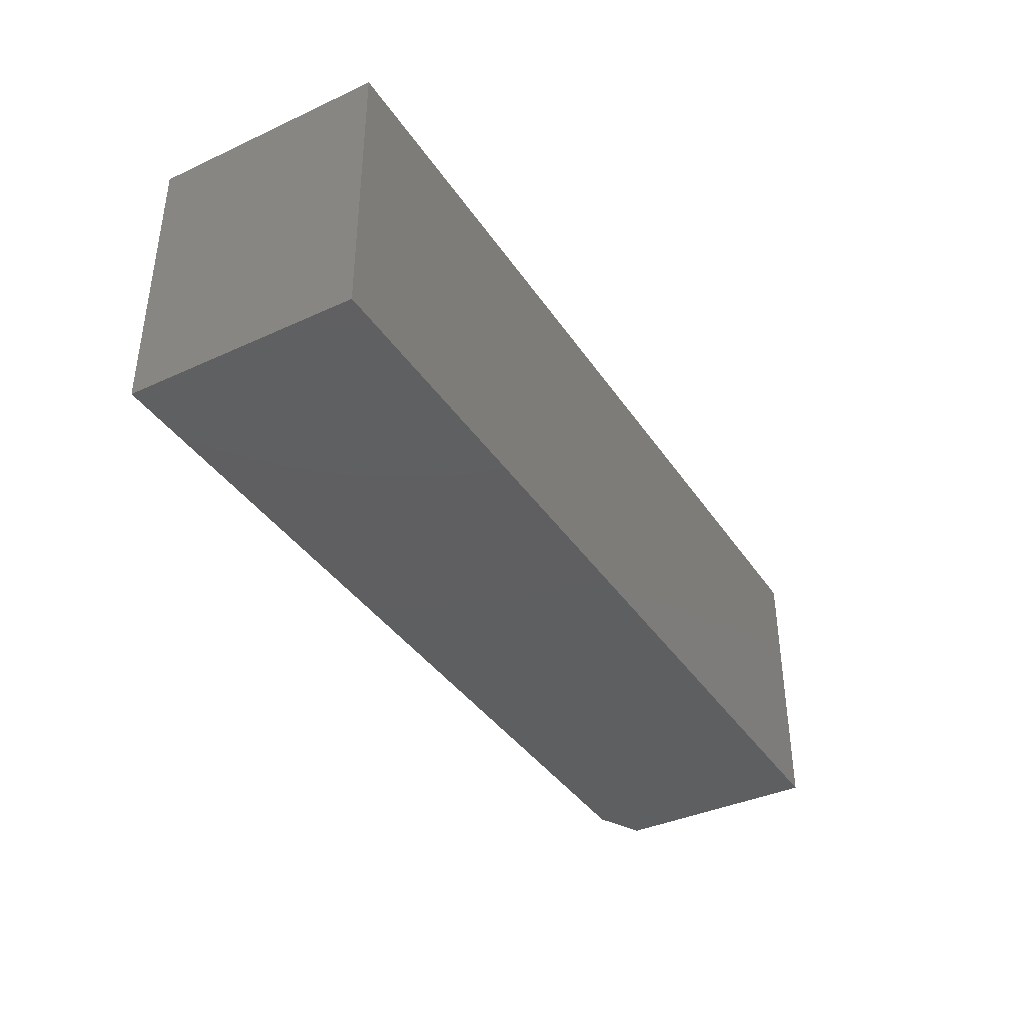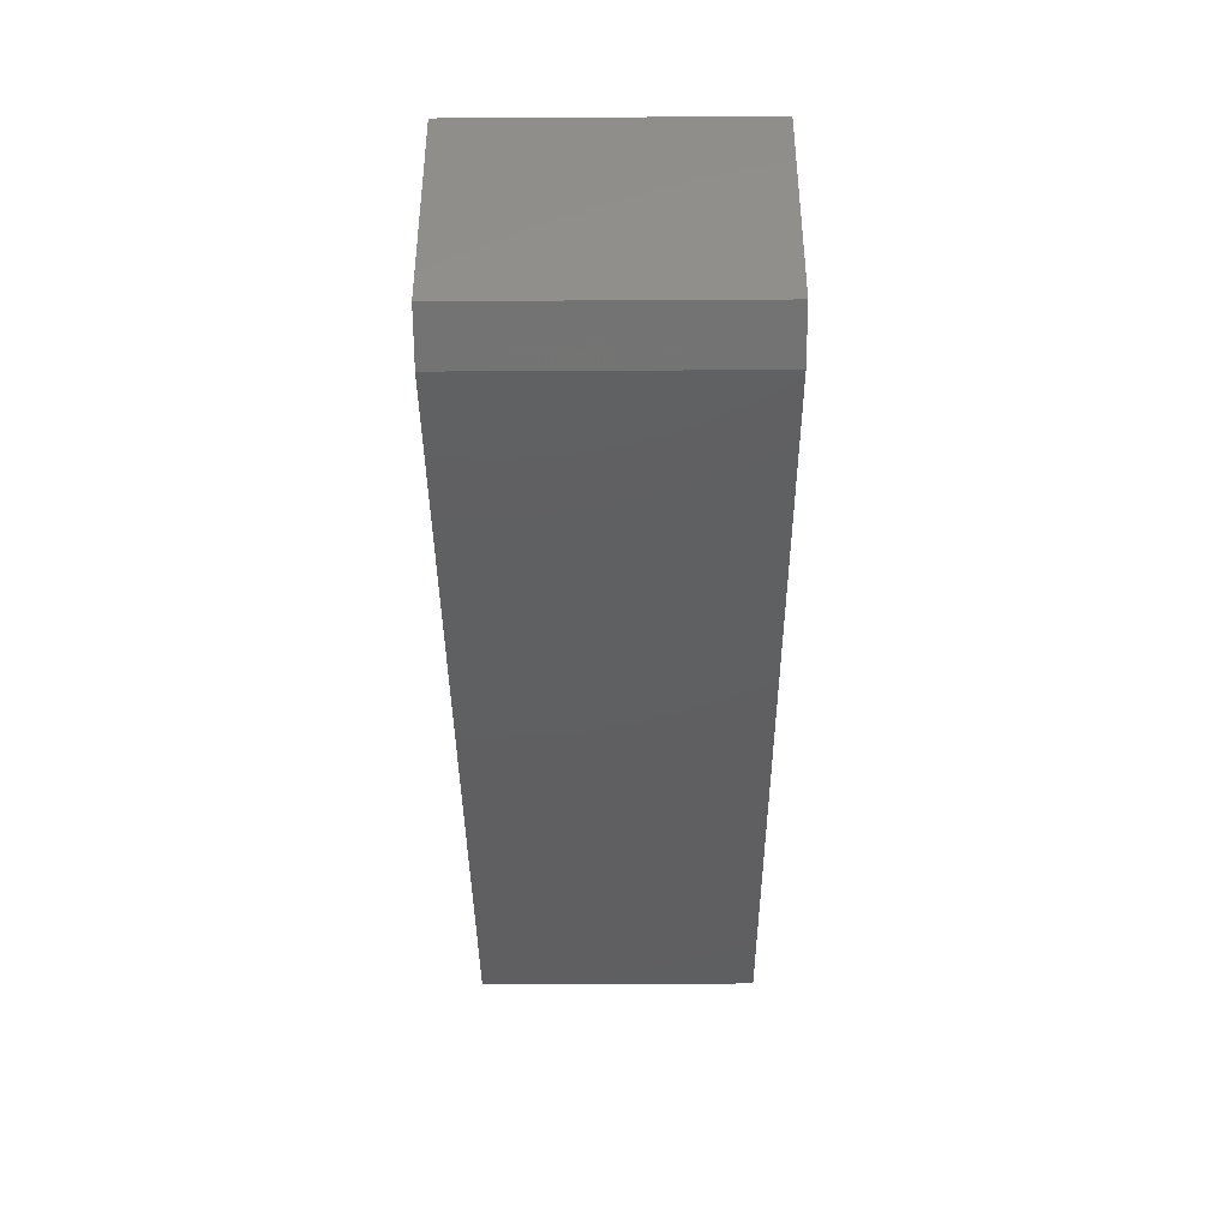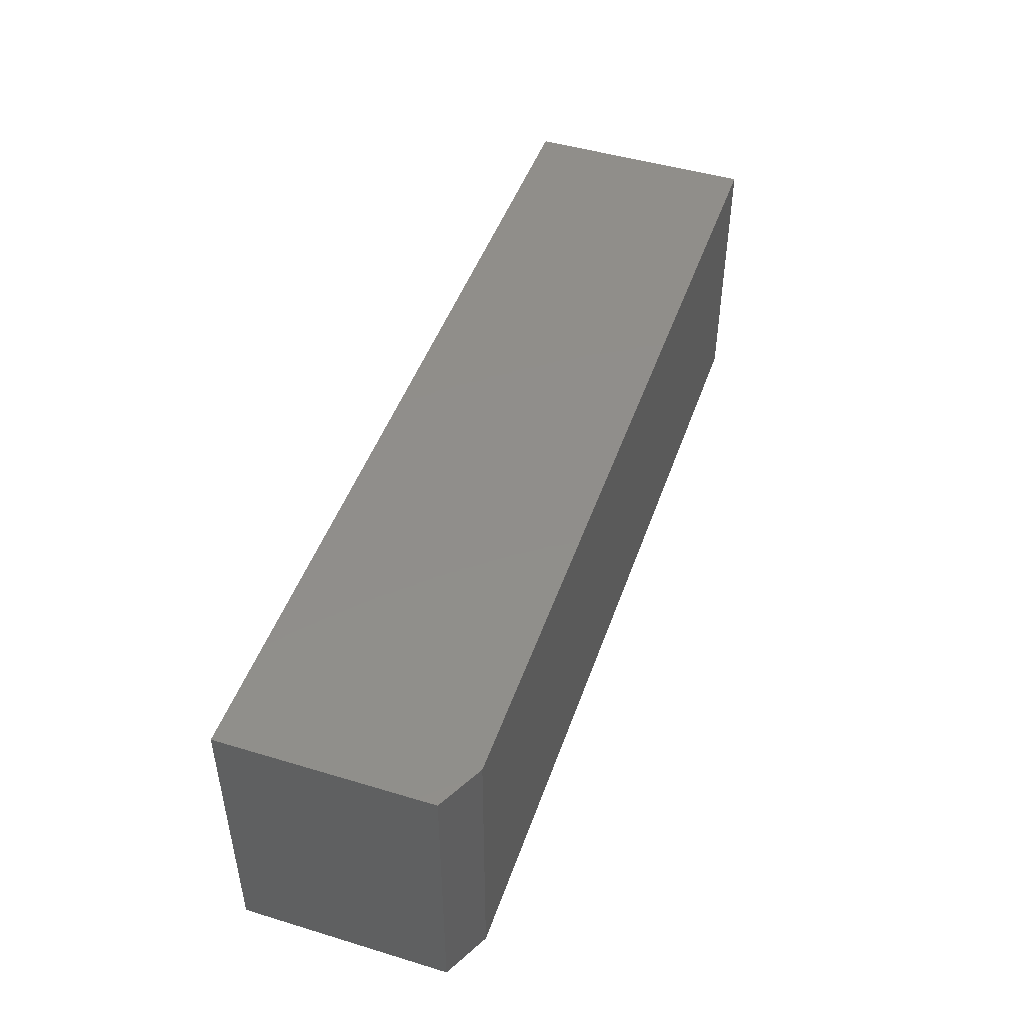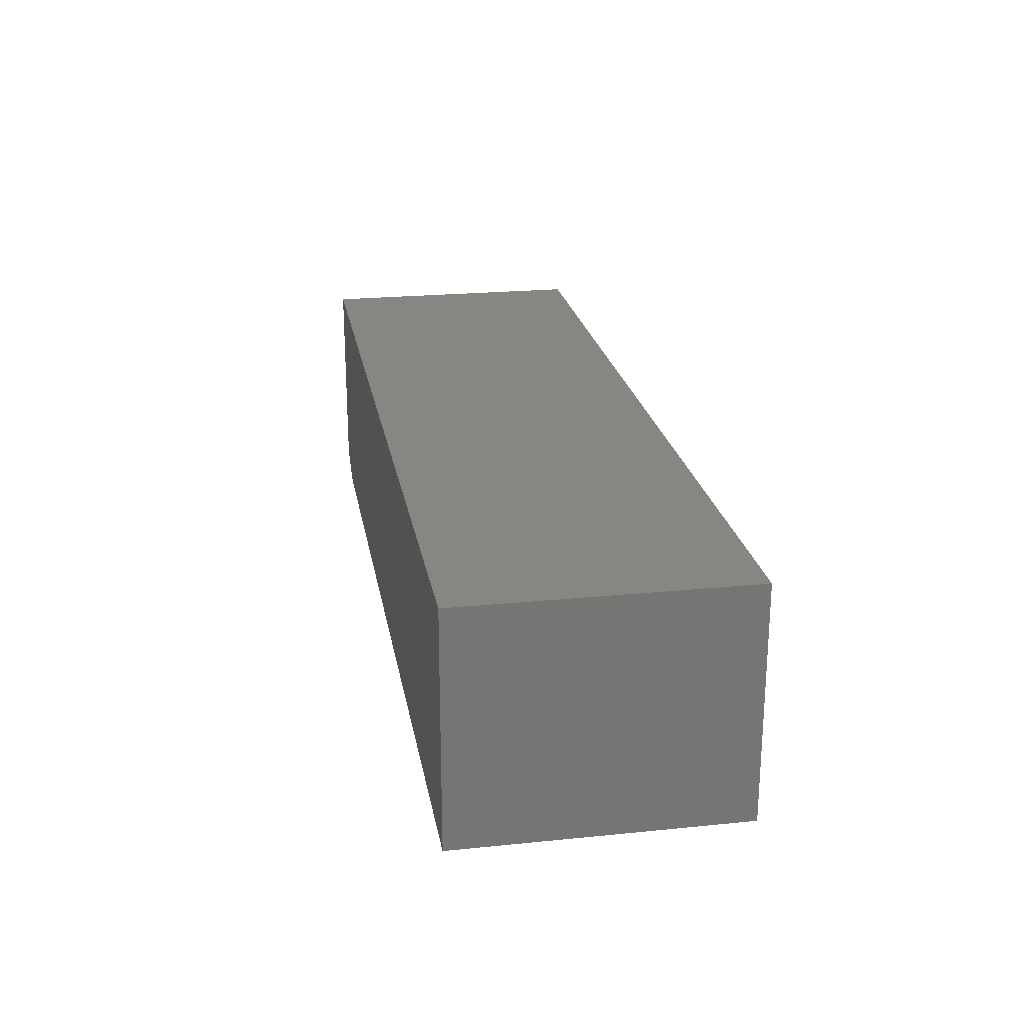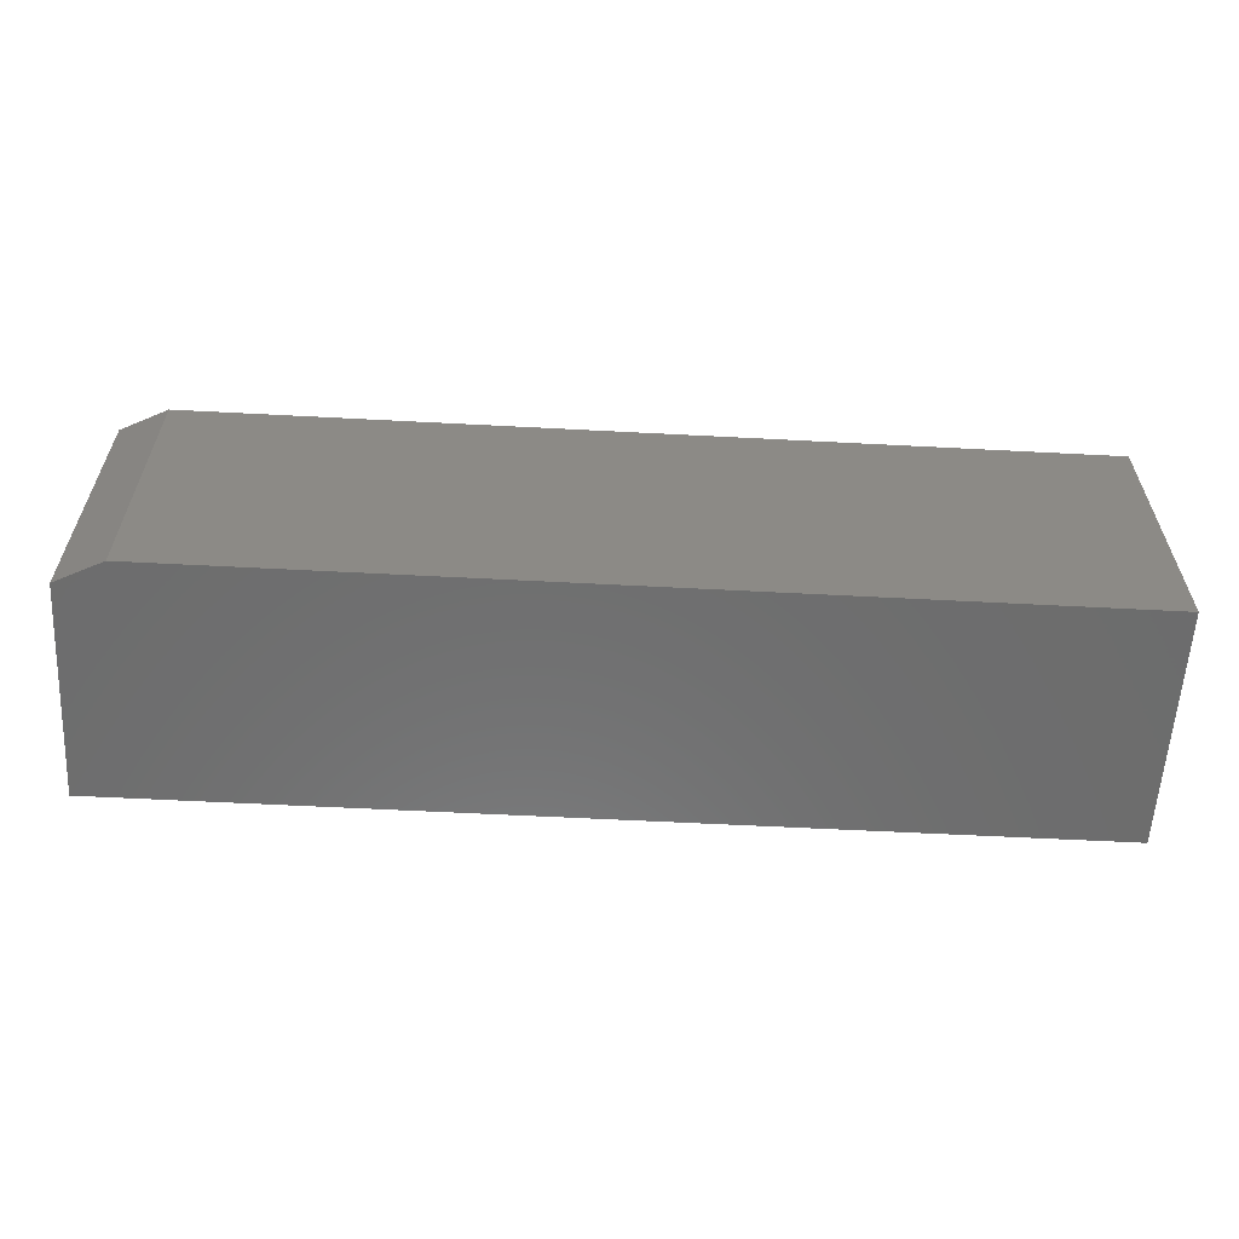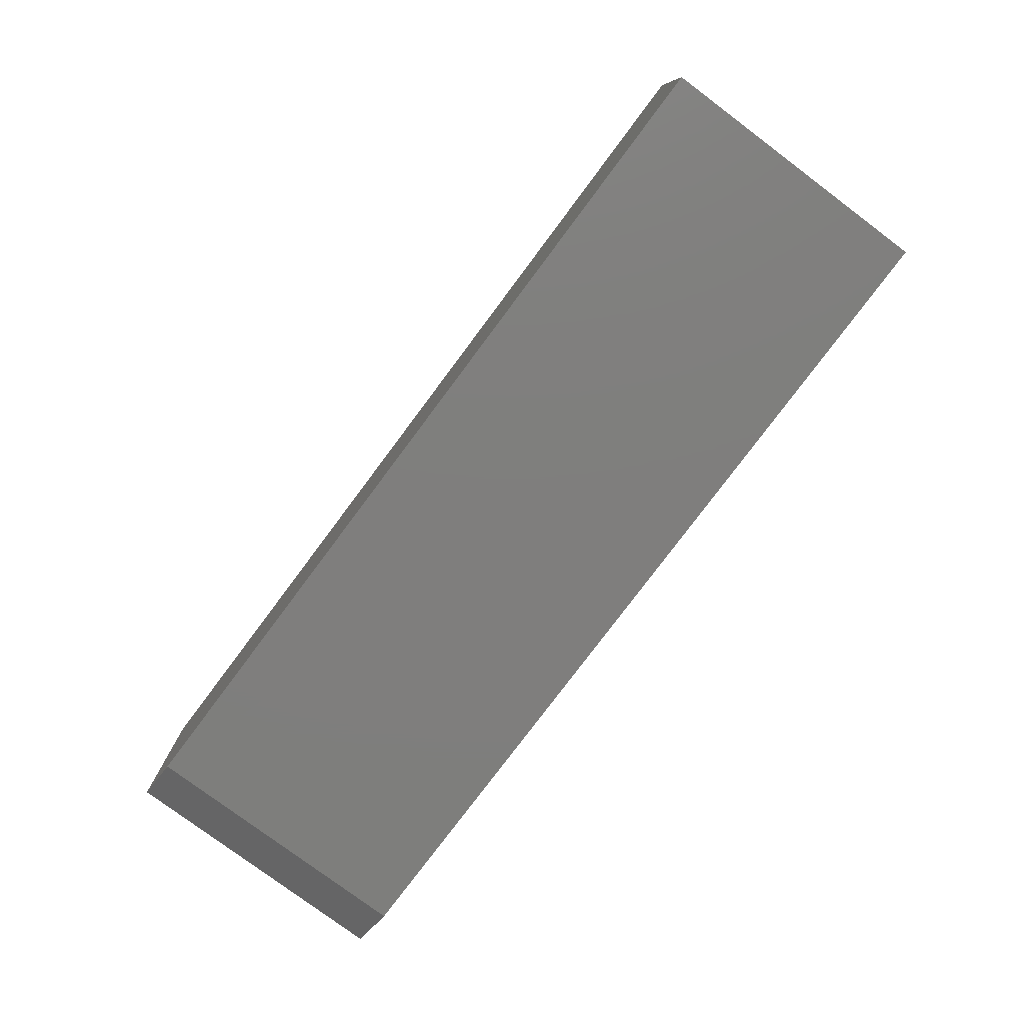
<metadata>
{"format":"stl","ext":"stl","renderer":"f3d","projection":"perspective","resolution":1024,"background":"white","views":[{"elev":-38.5,"azim":120.1,"up":"+Z"},{"elev":-39.5,"azim":-89.6,"up":"+Y"},{"elev":46.9,"azim":-71.1,"up":"+Z"},{"elev":22.7,"azim":80.2,"up":"+Y"},{"elev":-59.2,"azim":-3.1,"up":"+Z"},{"elev":-78.4,"azim":53.2,"up":"+Y"}]}
</metadata>
<code>
# stl→obj: 10 verts, 16 faces
v -0.6714 -0.1562 0.05526
v -0.07895 -0.1562 0.05526
v -0.6714 -0.1562 0.2447
v -0.07895 -0.1562 0.2447
v -0.7026 -0.1406 0.2447
v -0.7026 5.259e-18 0.2447
v -0.7026 -0.1406 0.05526
v -0.7026 5.259e-18 0.05526
v -0.07895 7.45e-17 0.2447
v -0.07895 7.45e-17 0.05526
f 1 2 3
f 3 2 4
f 5 6 7
f 7 6 8
f 4 9 3
f 3 9 6
f 3 6 5
f 10 2 8
f 8 2 1
f 8 1 7
f 1 3 7
f 7 3 5
f 8 6 10
f 10 6 9
f 2 10 4
f 4 10 9

</code>
